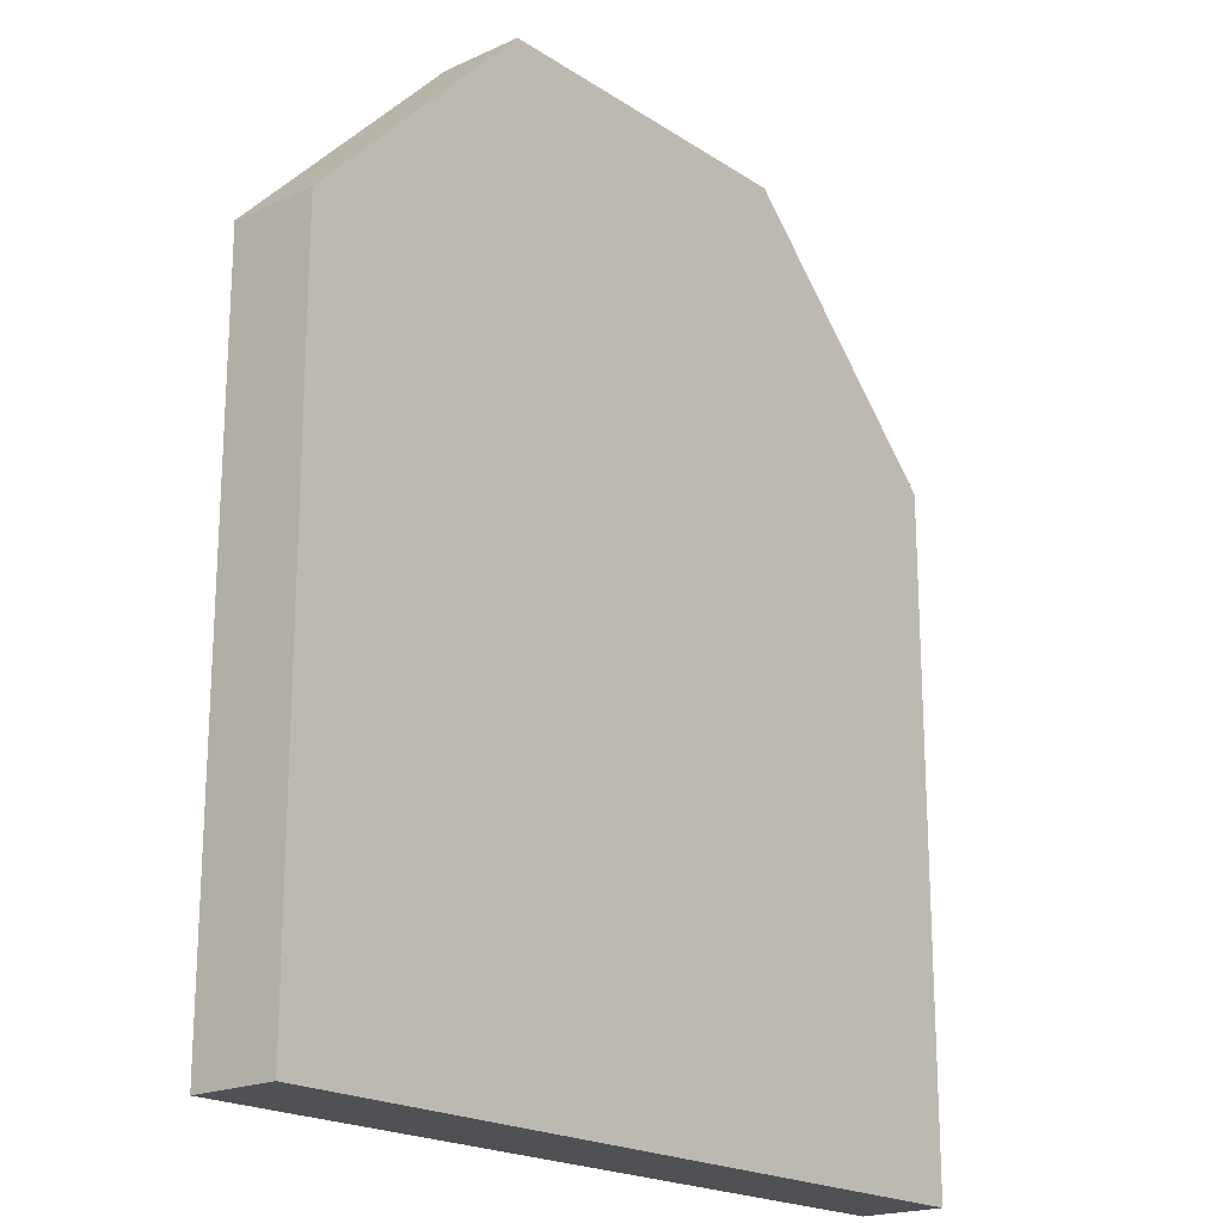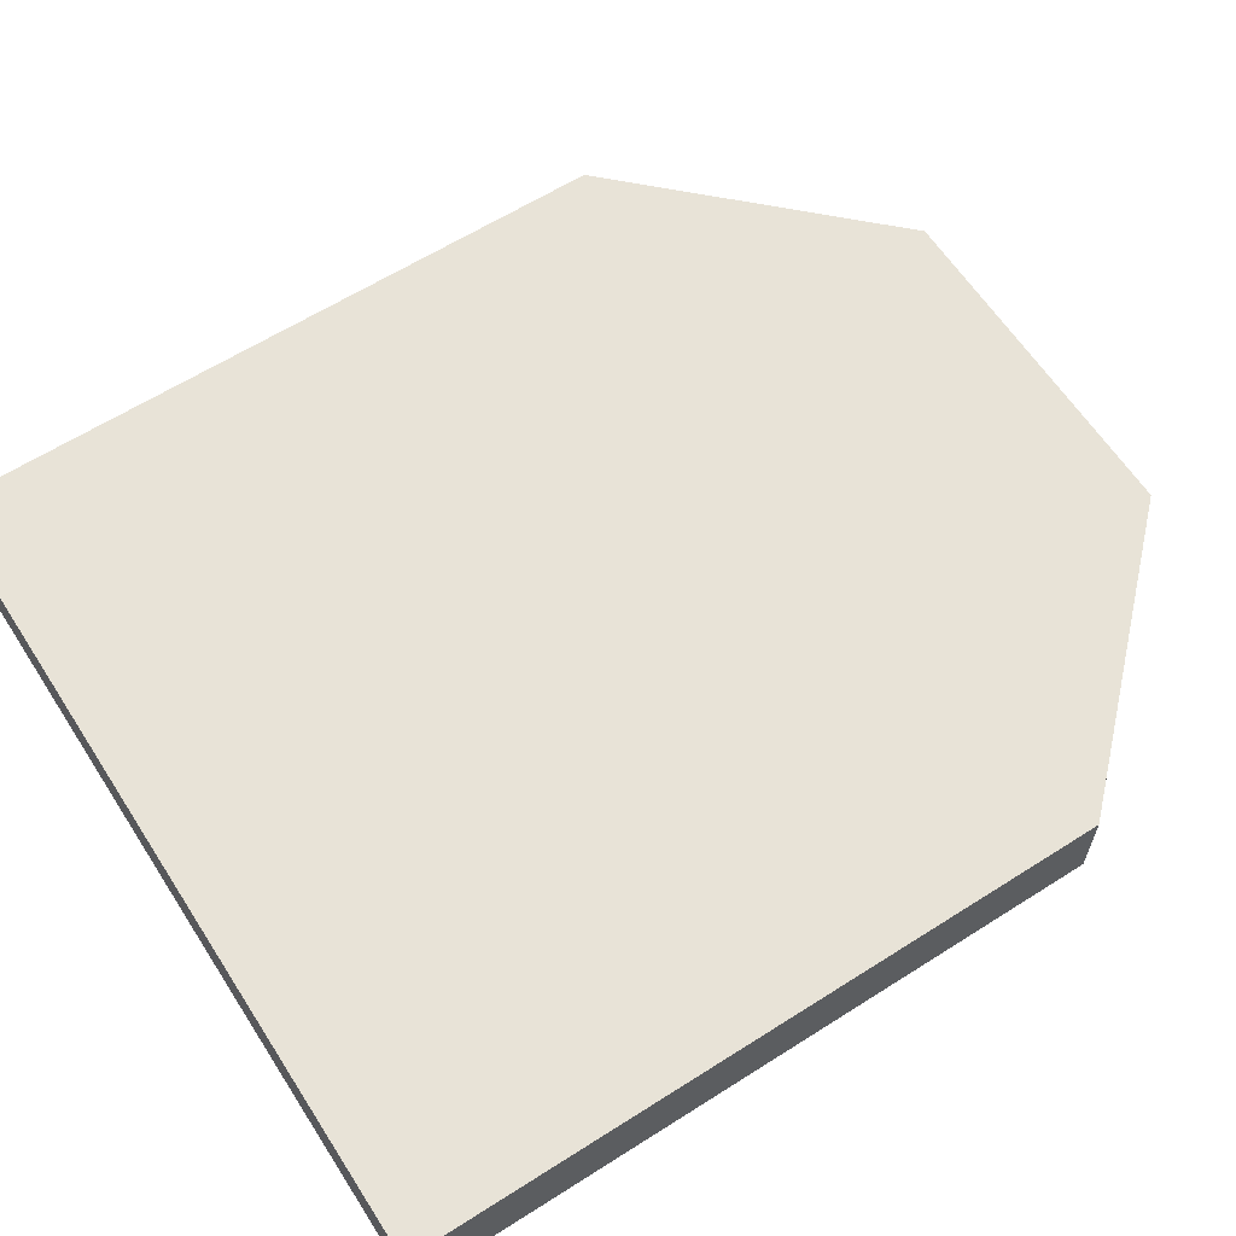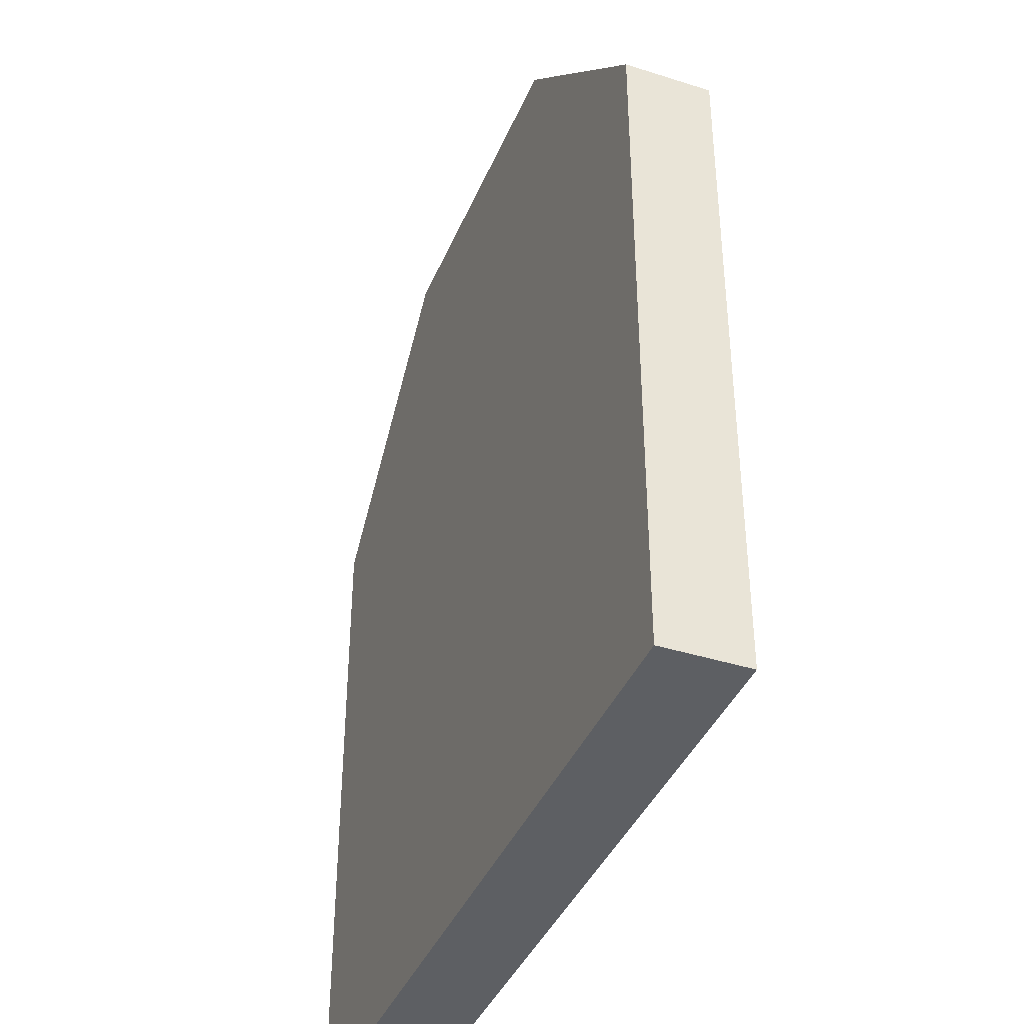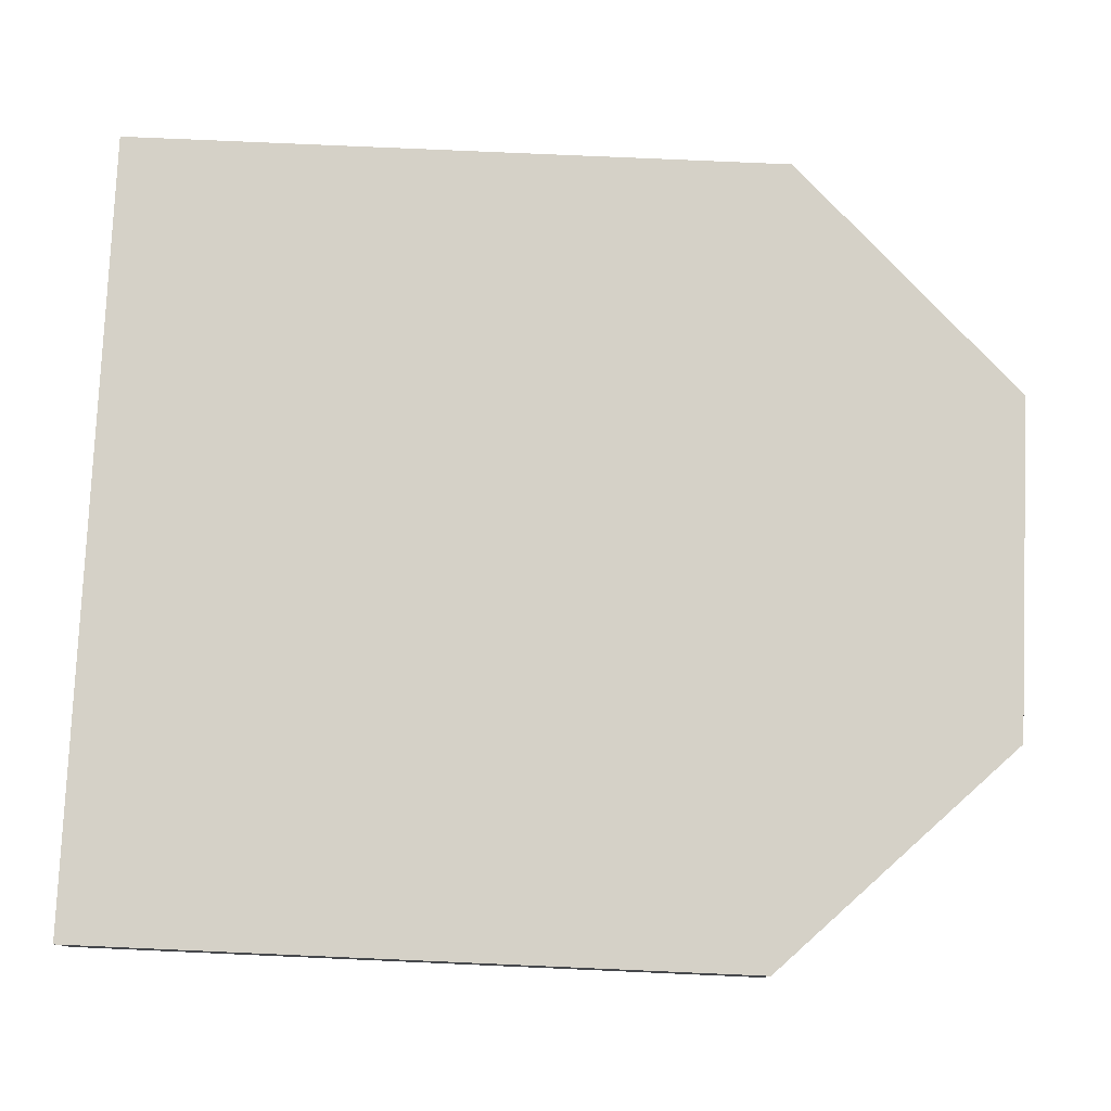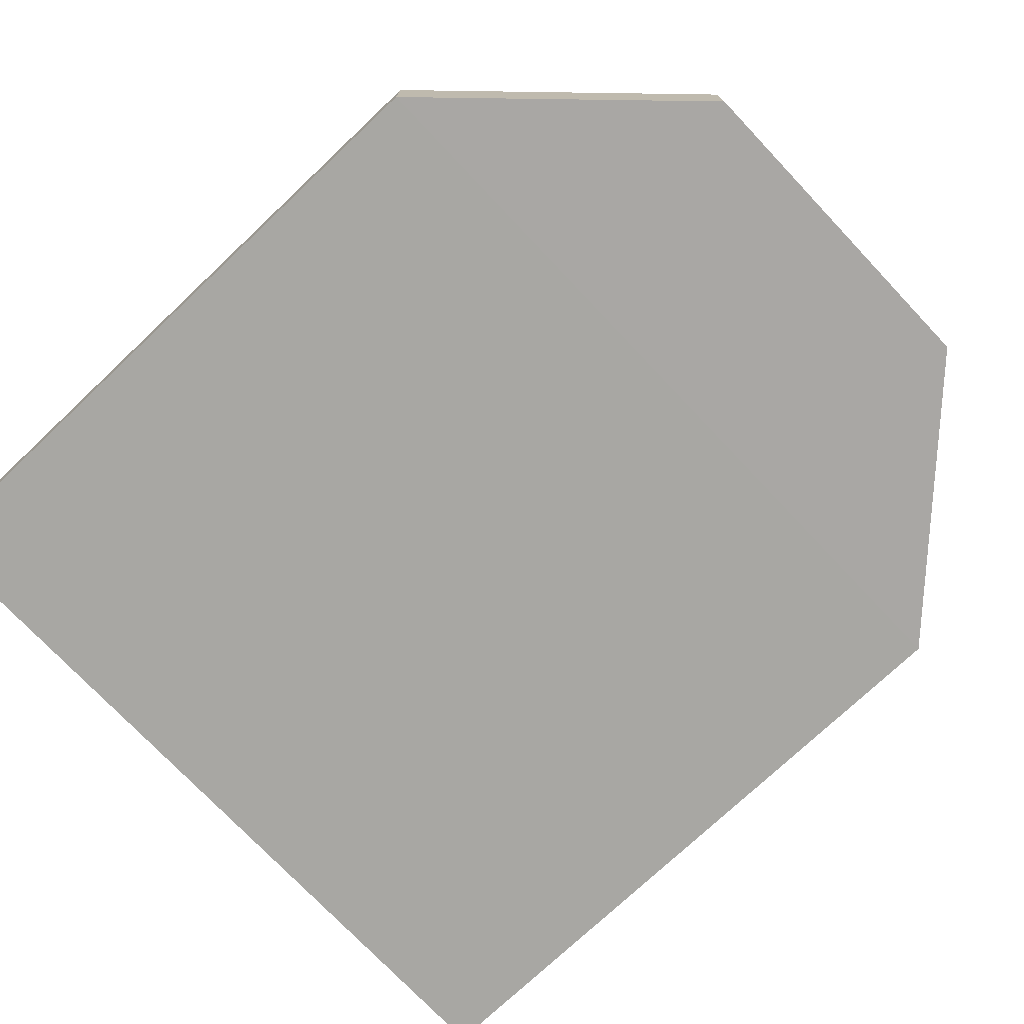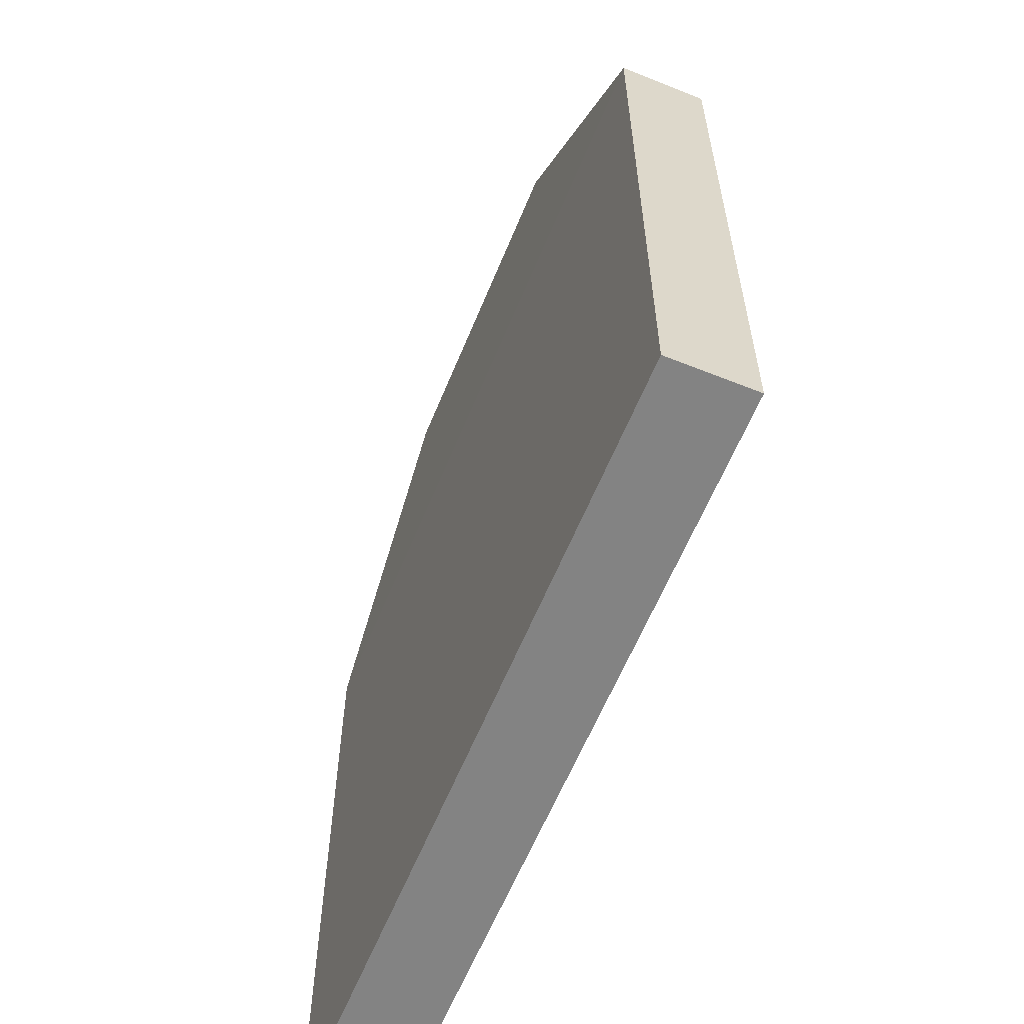
<metadata>
{"format":"obj","ext":"obj","renderer":"f3d","projection":"perspective","resolution":1024,"background":"white","views":[{"elev":-19.8,"azim":-50.0,"up":"+Y"},{"elev":62.1,"azim":57.2,"up":"+Z"},{"elev":-39.9,"azim":-111.4,"up":"+Y"},{"elev":79.0,"azim":92.5,"up":"+Z"},{"elev":-74.5,"azim":133.4,"up":"+Z"},{"elev":-61.0,"azim":-112.2,"up":"+Y"}]}
</metadata>
<code>
o Cube
v 2.183 3.707 -0.2328
v 2.183 0.03137 -0.2328
v 2.183 3.707 0.2328
v 2.183 0.03137 0.2328
v -2.183 3.707 -0.2328
v -2.183 0.03137 -0.2328
v -2.183 3.707 0.2328
v -2.183 0.03137 0.2328
v 0.9364 4.989 -0.2248
v 0.9364 4.989 0.2248
v -0.9364 4.989 -0.2248
v -0.9364 4.989 0.2248
f 1 5 11 9
f 4 3 7 8
f 8 7 5 6
f 6 2 4 8
f 2 1 3 4
f 6 5 1 2
f 9 11 12 10
f 7 3 10 12
f 5 7 12 11
f 3 1 9 10

</code>
